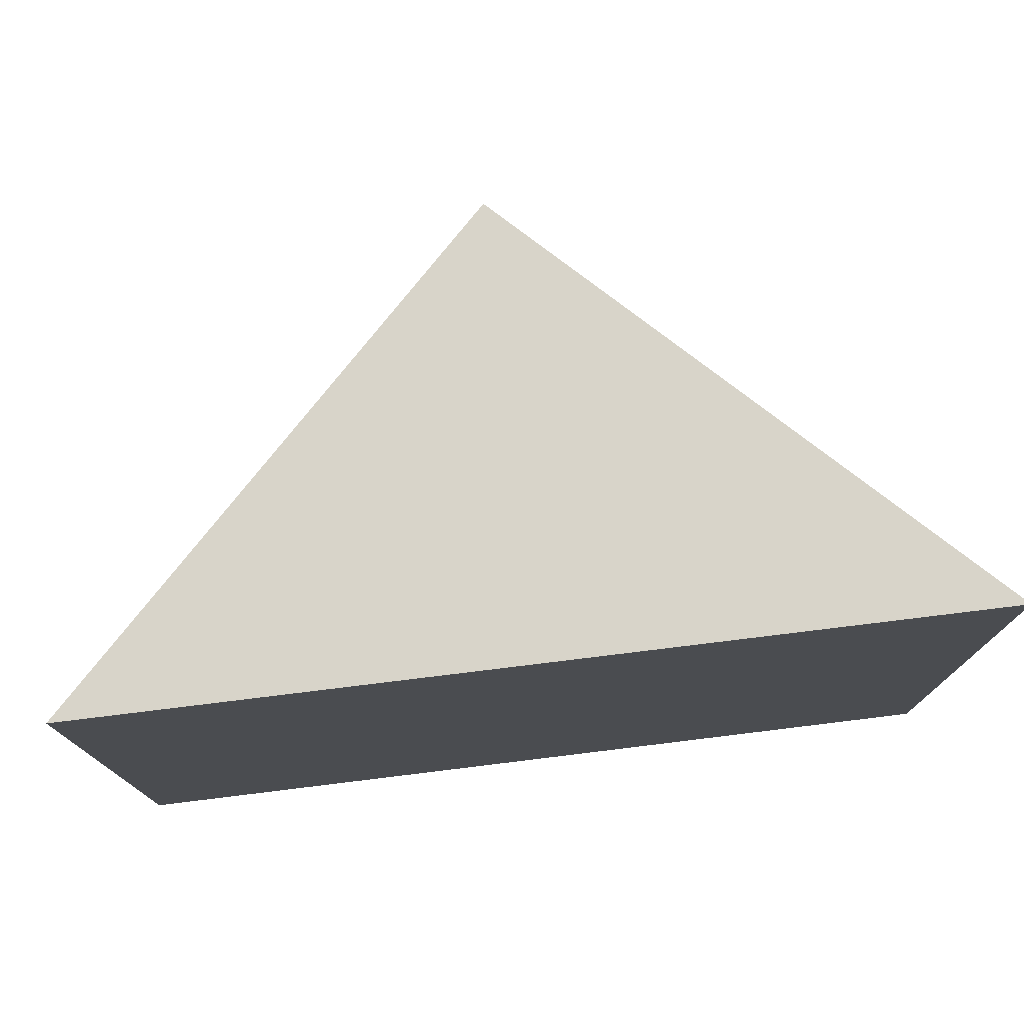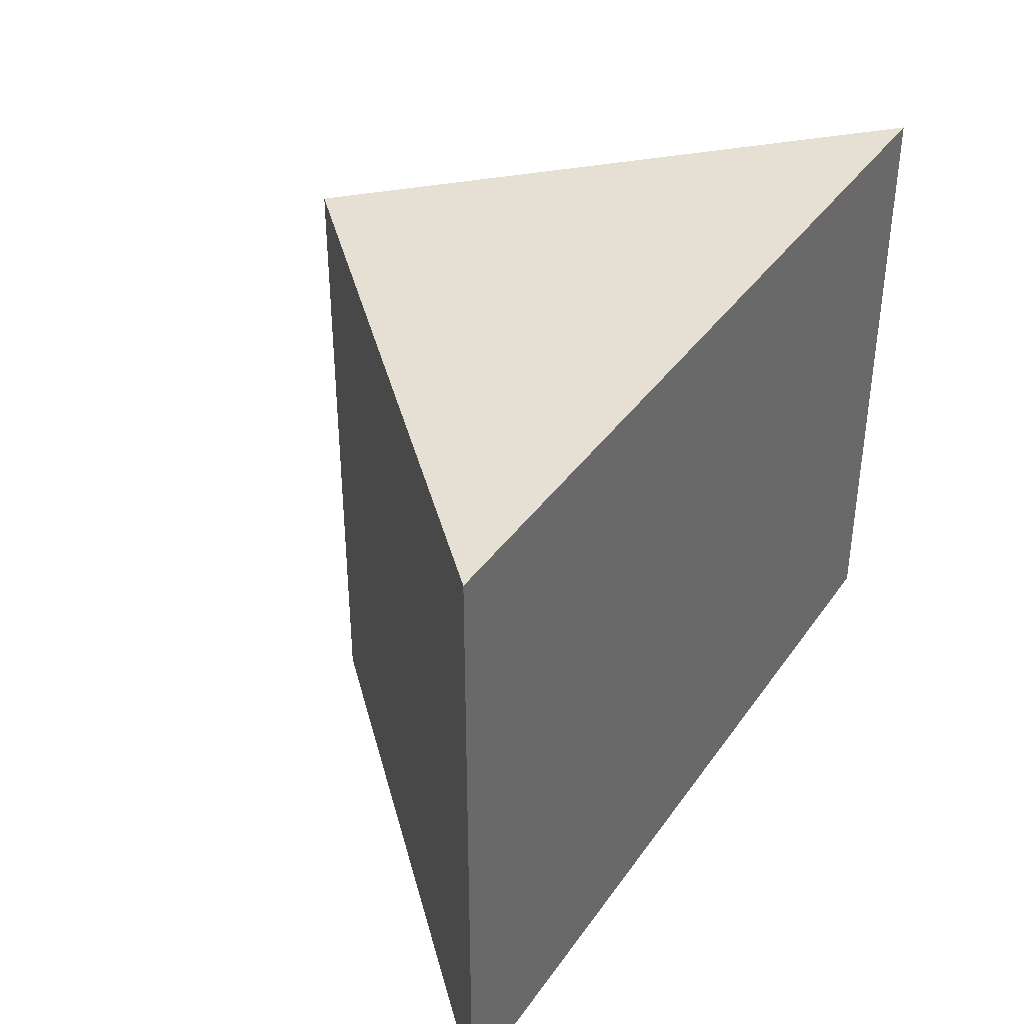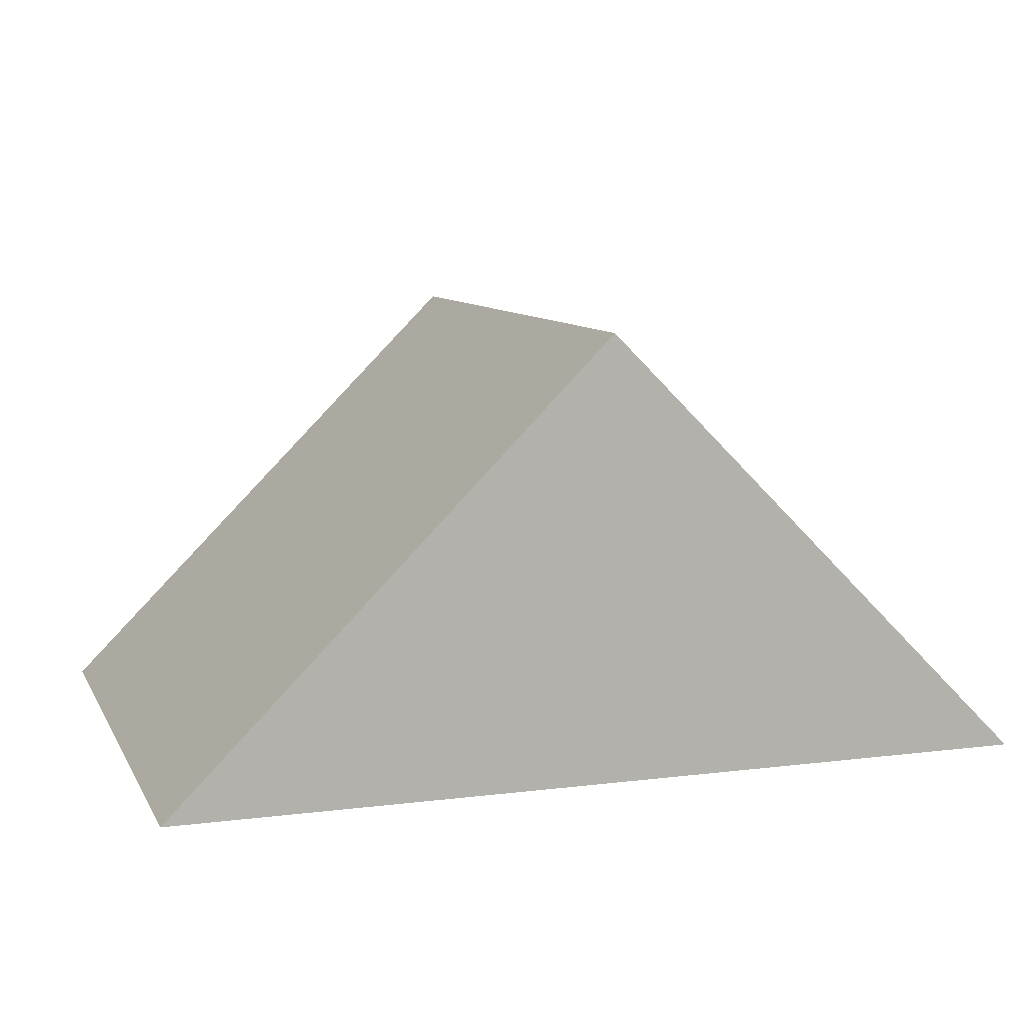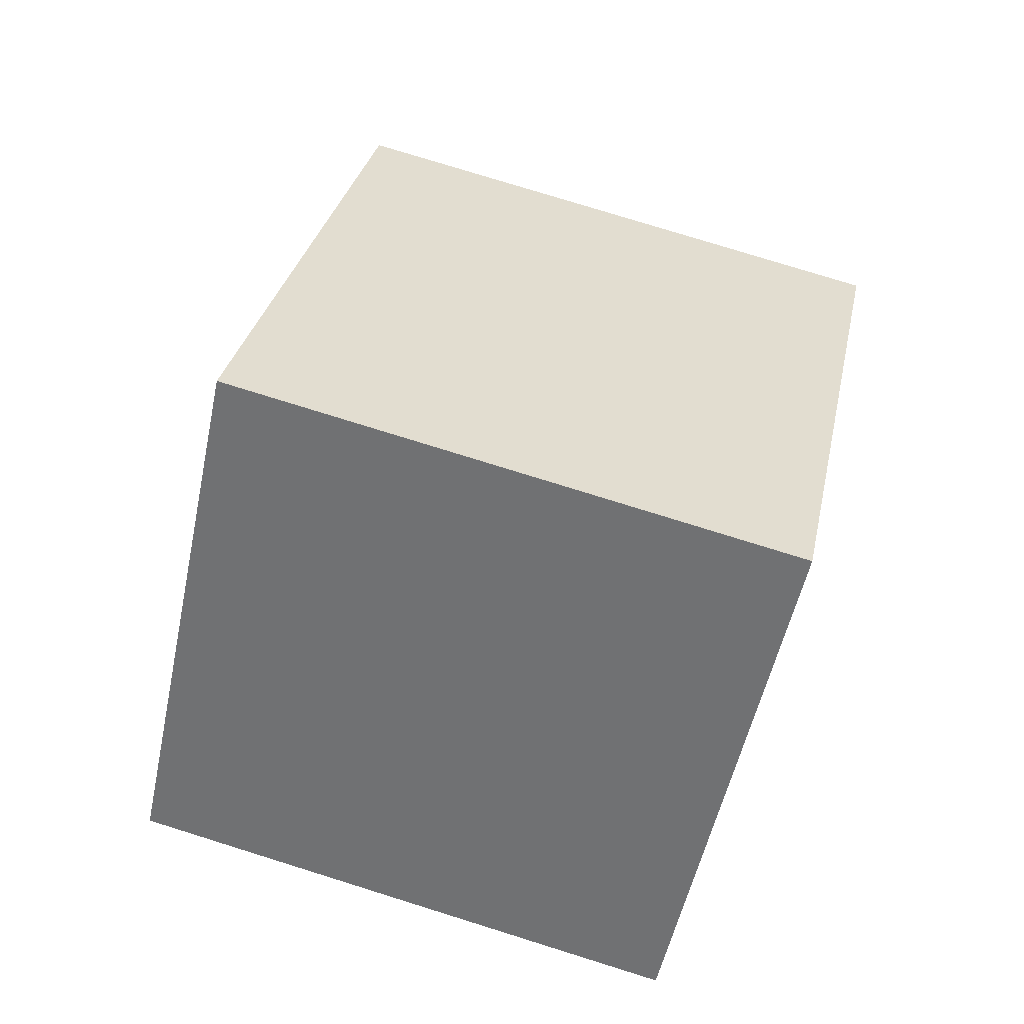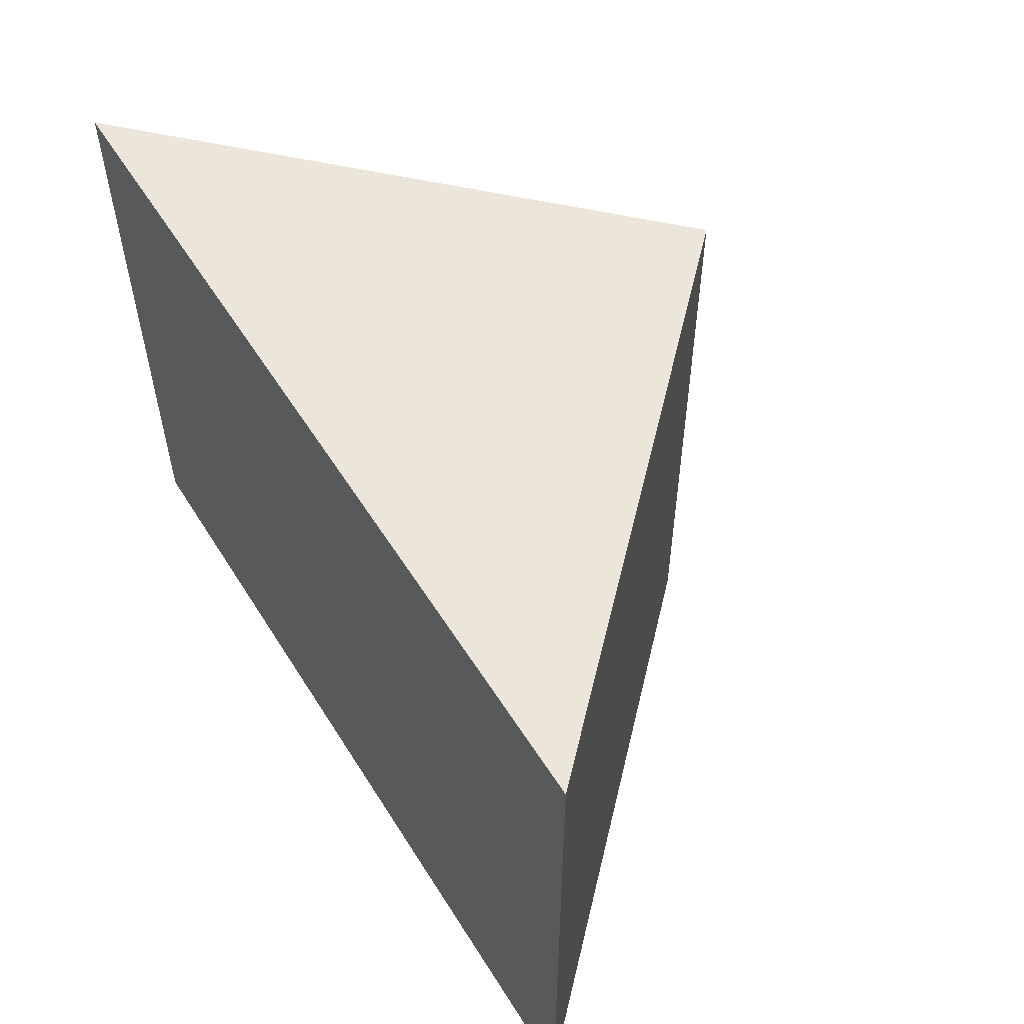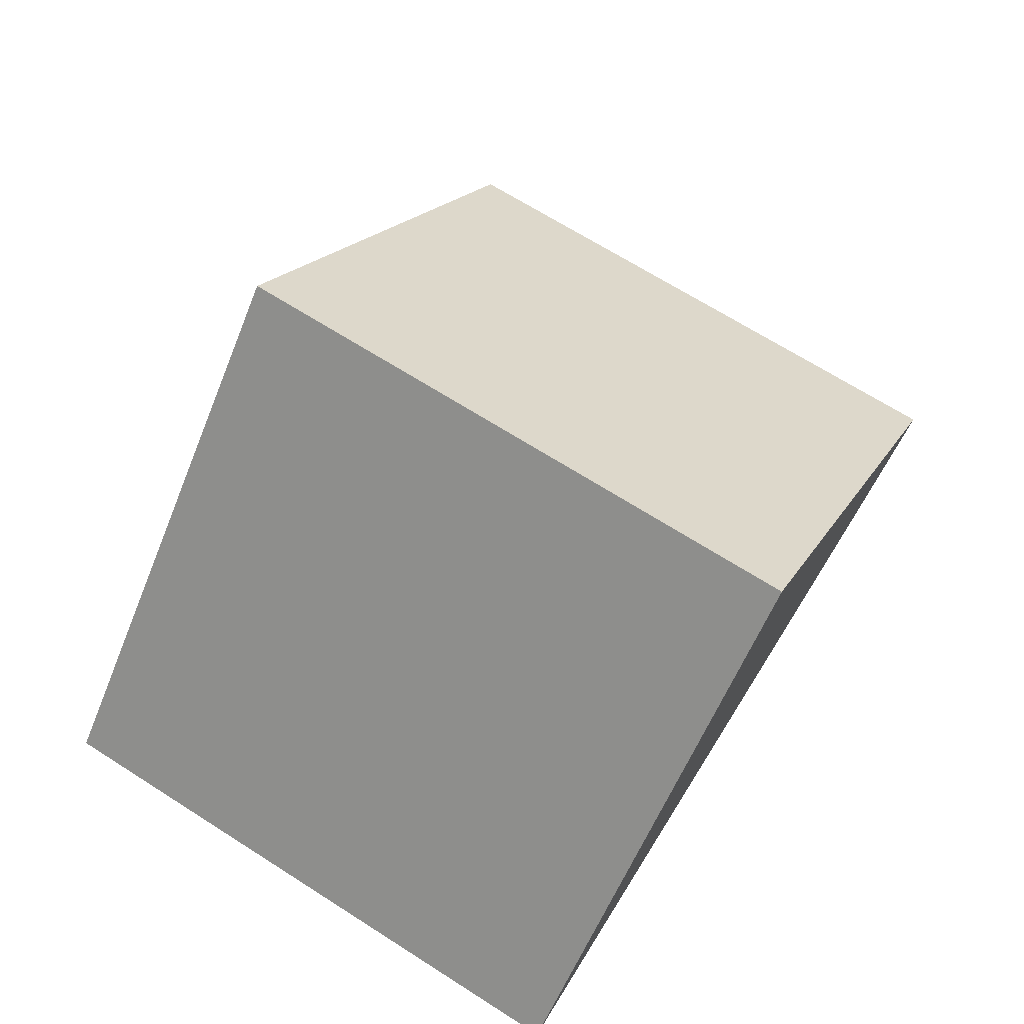
<metadata>
{"format":"obj","ext":"obj","renderer":"f3d","projection":"perspective","resolution":1024,"background":"white","views":[{"elev":75.6,"azim":-7.0,"up":"+Z"},{"elev":38.1,"azim":-59.0,"up":"+Z"},{"elev":9.4,"azim":-18.2,"up":"+Y"},{"elev":79.1,"azim":107.2,"up":"+Y"},{"elev":55.4,"azim":58.4,"up":"+Z"},{"elev":69.3,"azim":-57.7,"up":"+Y"}]}
</metadata>
<code>
o Cube_Cube.001
v 0.7071 0 -0.5
v 0 0.7071 -0.5
v 0.7071 0 0.5
v 0 0.7071 0.5
v -0.7071 0 -0.5
v -0.7071 0 0.5
f 1 2 4 3
f 3 4 6
f 5 2 1
f 6 4 2 5
f 3 6 5 1

</code>
